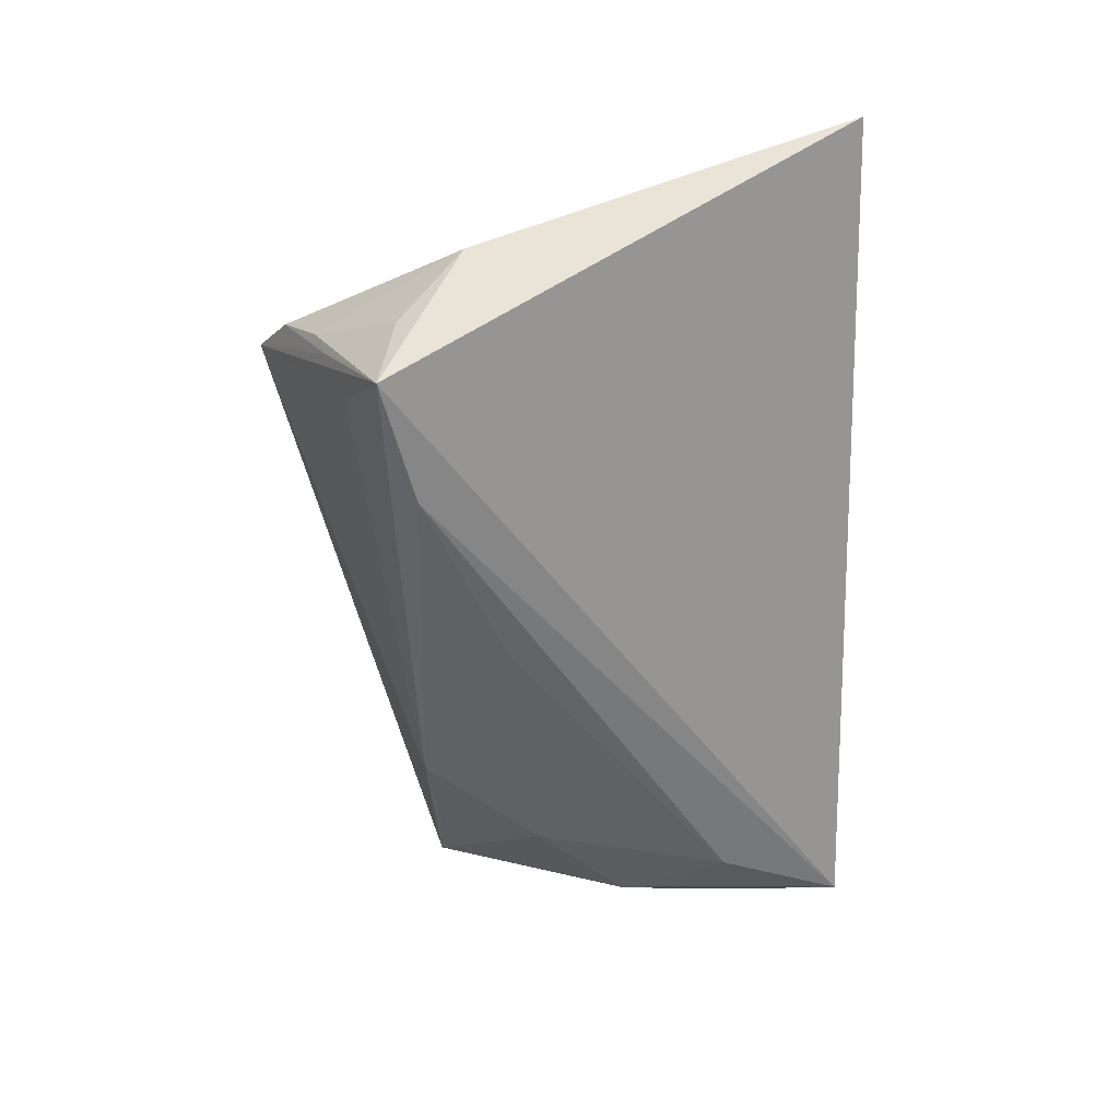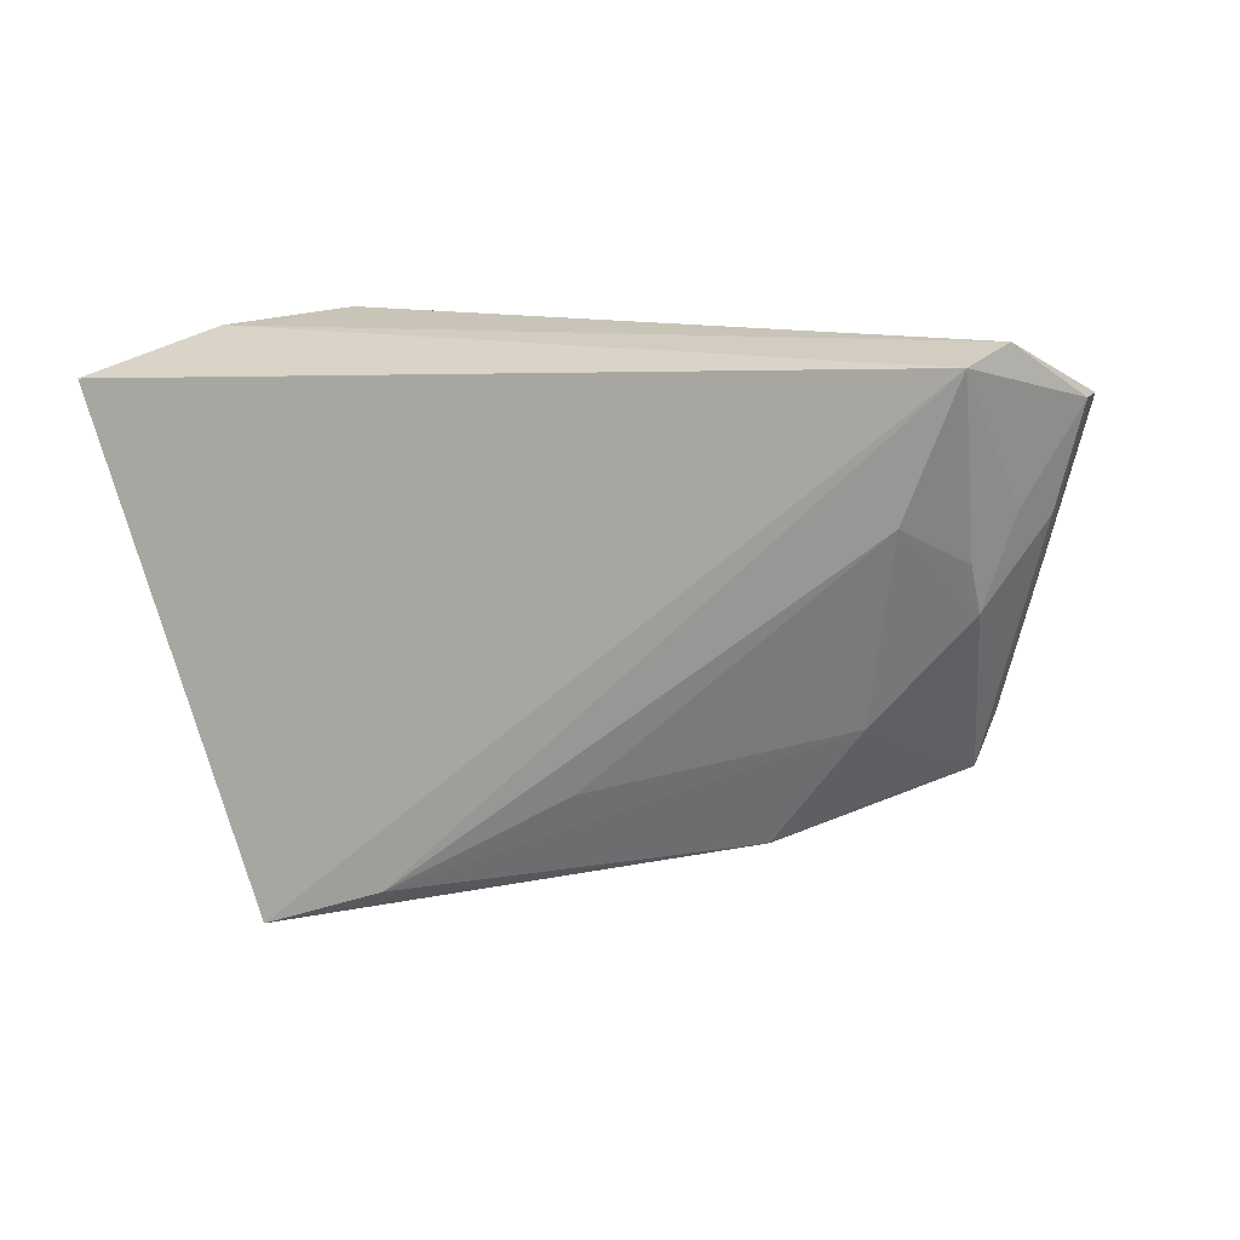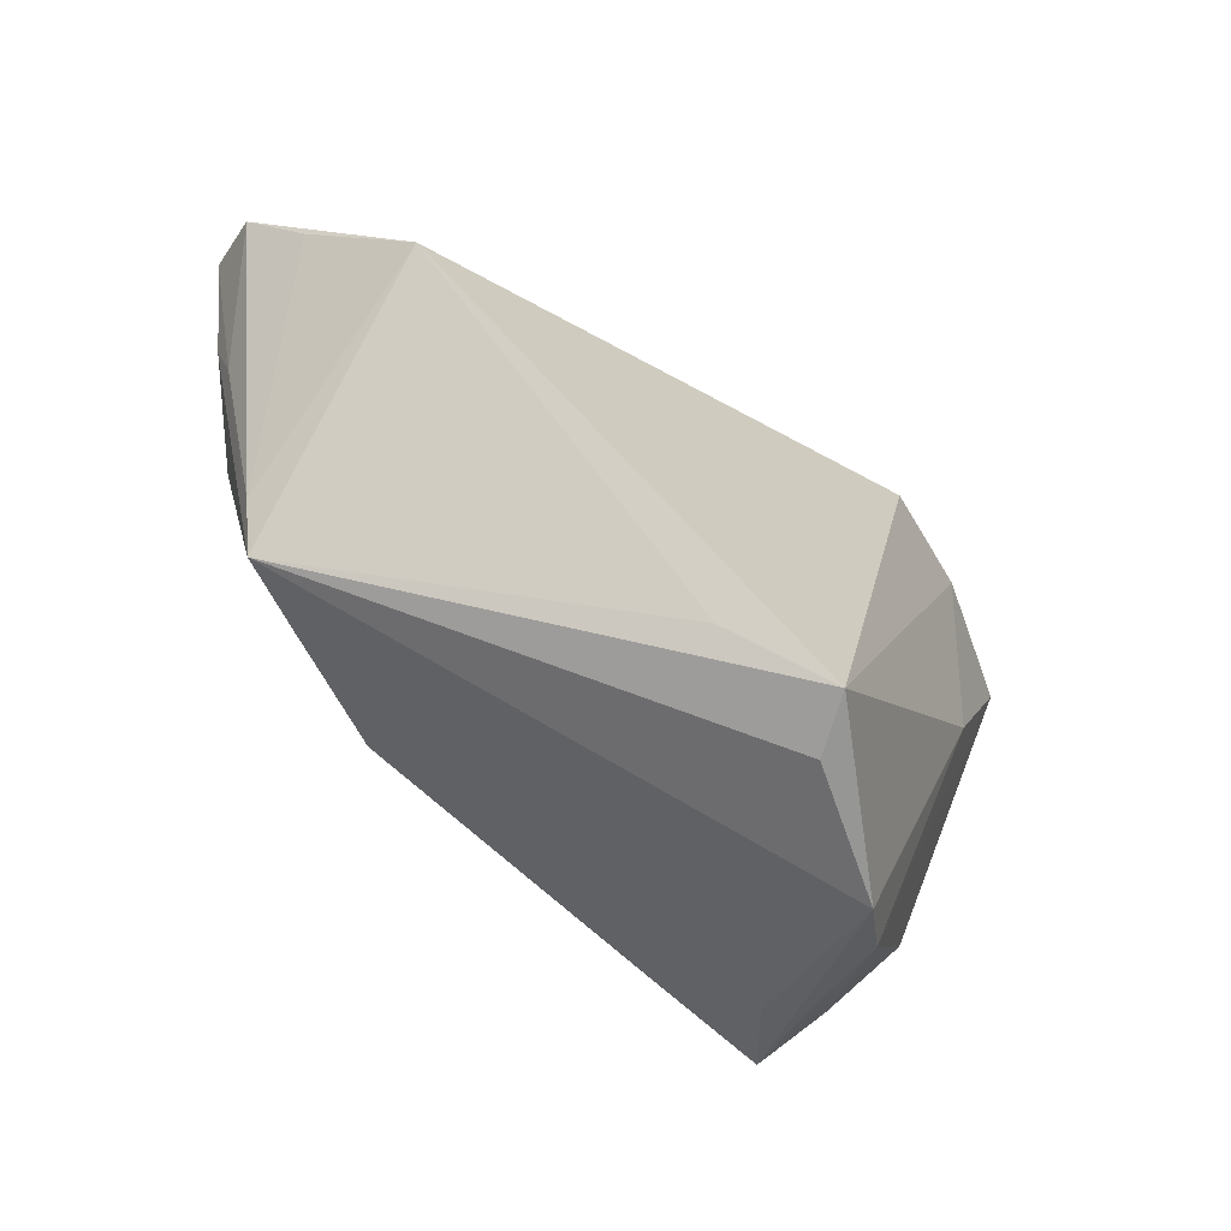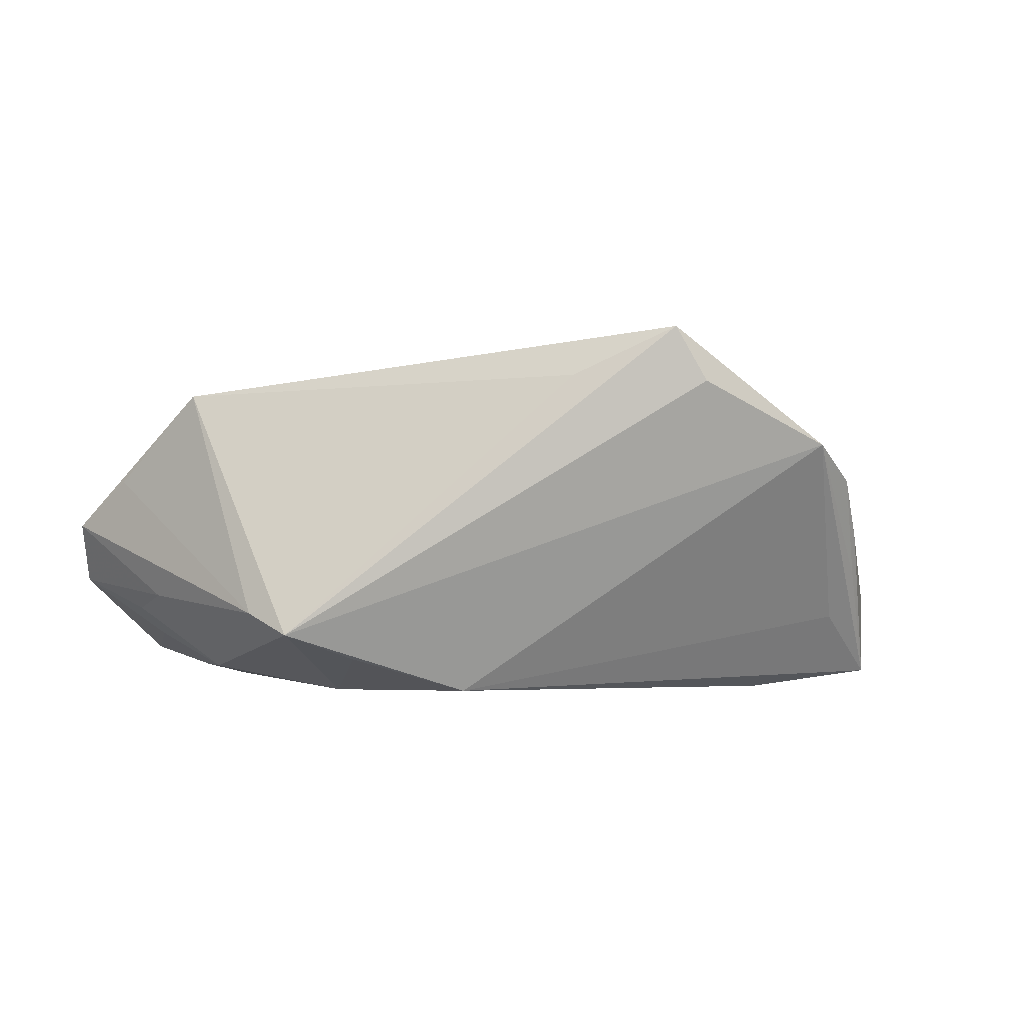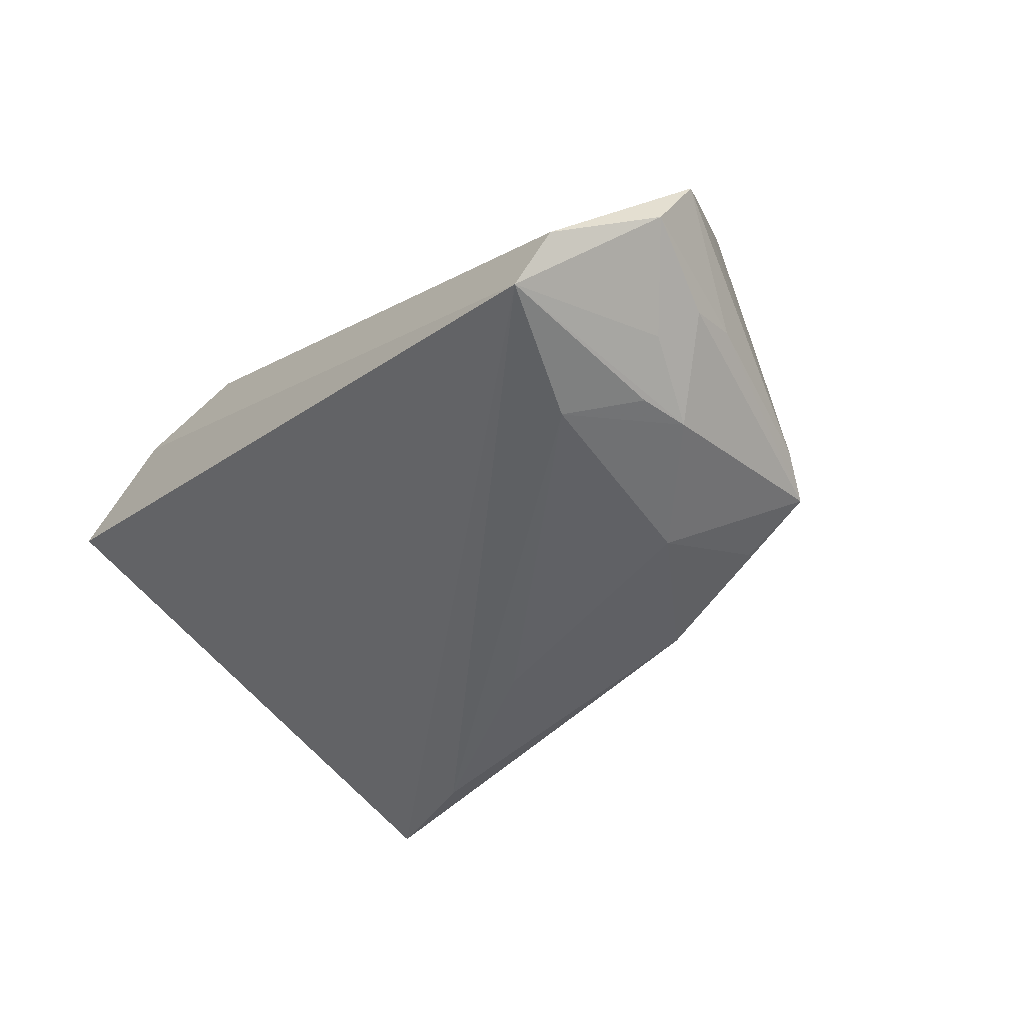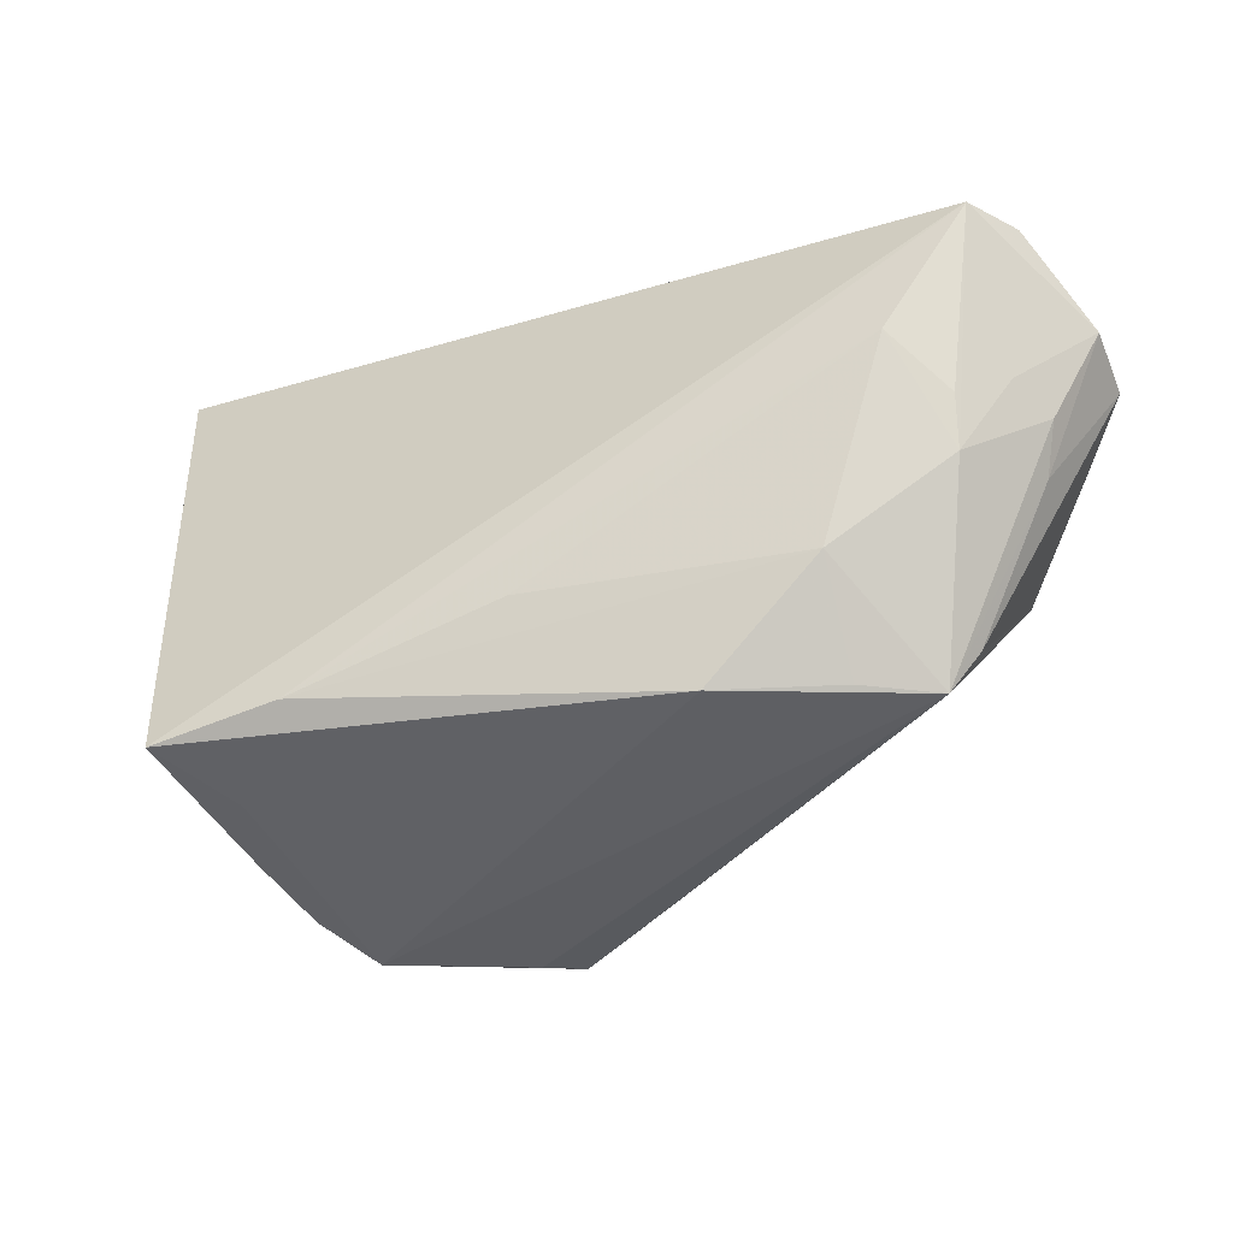
<metadata>
{"format":"obj","ext":"obj","renderer":"f3d","projection":"perspective","resolution":1024,"background":"white","views":[{"elev":-48.4,"azim":91.1,"up":"+Z"},{"elev":-55.9,"azim":-169.0,"up":"+Z"},{"elev":-62.2,"azim":-45.3,"up":"+Y"},{"elev":-0.8,"azim":-22.0,"up":"+Z"},{"elev":-45.8,"azim":-131.1,"up":"+Z"},{"elev":-19.6,"azim":-167.7,"up":"+Y"}]}
</metadata>
<code>
v 0.05204 0.03343 0.01186
v 0.03208 -0.02964 0.003559
v 0.01119 -0.03291 0.01496
v -0.04798 0.01236 0.00368
v 0.04276 -0.01577 -0.01147
v -0.03463 -0.01528 -0.01468
v 0.04603 -0.008966 -0.003194
v 0.03711 0.03343 0.01866
v 0.0264 -0.03343 0.007697
v -0.01262 -0.01568 -0.02171
v 0.02782 -0.01395 -0.02235
v -0.04138 0.002411 0.01402
v -0.04743 0.01555 0.002944
v 0.03436 -0.02166 -0.01327
v 0.01398 0.02951 0.0197
v -0.04344 0.03252 -0.01318
v 0.02346 0.03116 0.02235
v 0.03641 -0.02391 -0.008034
v -0.04209 0.01551 -0.01562
v 0.03976 0.008475 0.01412
v 0.03579 -0.02546 -0.003558
v 0.007705 -0.03195 0.02128
v -0.05045 0.02271 -0.008815
v -0.03698 0.006899 -0.01942
v 0.04178 -0.0173 -0.0205
v -0.03765 -0.01057 -0.01226
v -0.02617 -0.01477 -0.01769
v -0.05204 0.01912 -0.001858
v -0.04468 0.00686 -0.01053
v -0.03876 0.03343 -0.01834
v -0.03681 0.0128 -0.01959
v -0.02427 -0.002807 -0.02209
v -0.002977 -0.02652 0.01568
v -0.0304 0.01927 -0.02127
v 0.0009906 0.0253 0.01735
v -0.04562 0.01242 -0.01223
v 0.00566 -0.00525 -0.02235
f 25 1 7
f 25 30 1
f 23 30 19
f 16 30 23
f 1 30 8
f 8 20 1
f 30 16 8
f 8 16 17
f 22 20 8
f 8 17 22
f 9 20 22
f 28 16 23
f 33 6 22
f 22 17 12
f 12 33 22
f 6 33 12
f 7 21 5
f 5 25 7
f 21 25 5
f 23 19 36
f 22 6 3
f 3 9 22
f 6 9 3
f 2 25 21
f 2 21 7
f 20 9 2
f 7 1 2
f 1 20 2
f 35 12 17
f 6 12 26
f 10 9 6
f 18 9 25
f 25 2 18
f 18 2 9
f 15 35 17
f 28 35 15
f 17 16 15
f 16 28 15
f 28 12 13
f 13 35 28
f 12 35 13
f 4 12 28
f 28 26 4
f 4 26 12
f 29 26 28
f 29 28 23
f 23 36 29
f 29 36 6
f 6 26 29
f 6 32 27
f 27 10 6
f 32 10 27
f 25 9 14
f 14 10 25
f 9 10 14
f 24 34 32
f 24 32 6
f 6 36 24
f 24 36 19
f 24 19 30
f 11 10 32
f 25 10 11
f 30 25 11
f 11 34 30
f 30 34 31
f 31 24 30
f 34 24 31
f 32 34 37
f 37 11 32
f 34 11 37

</code>
